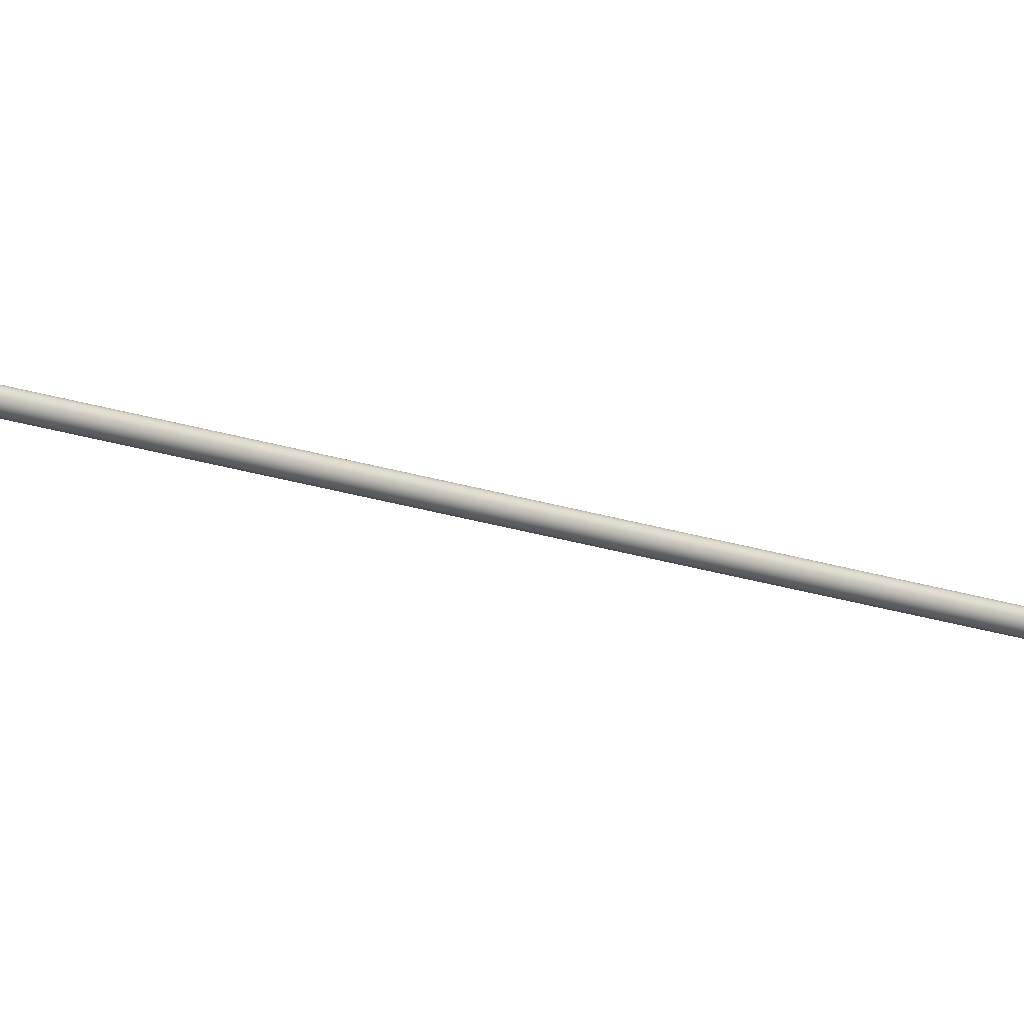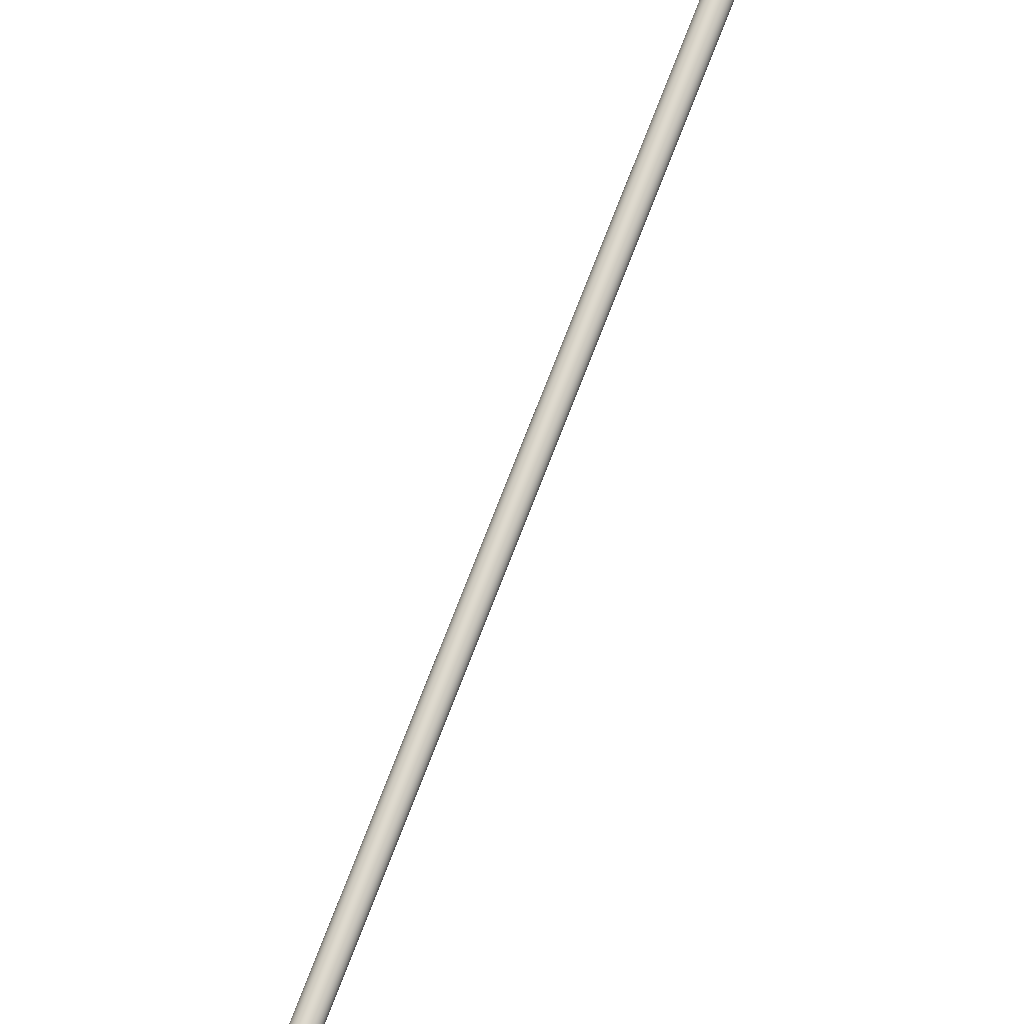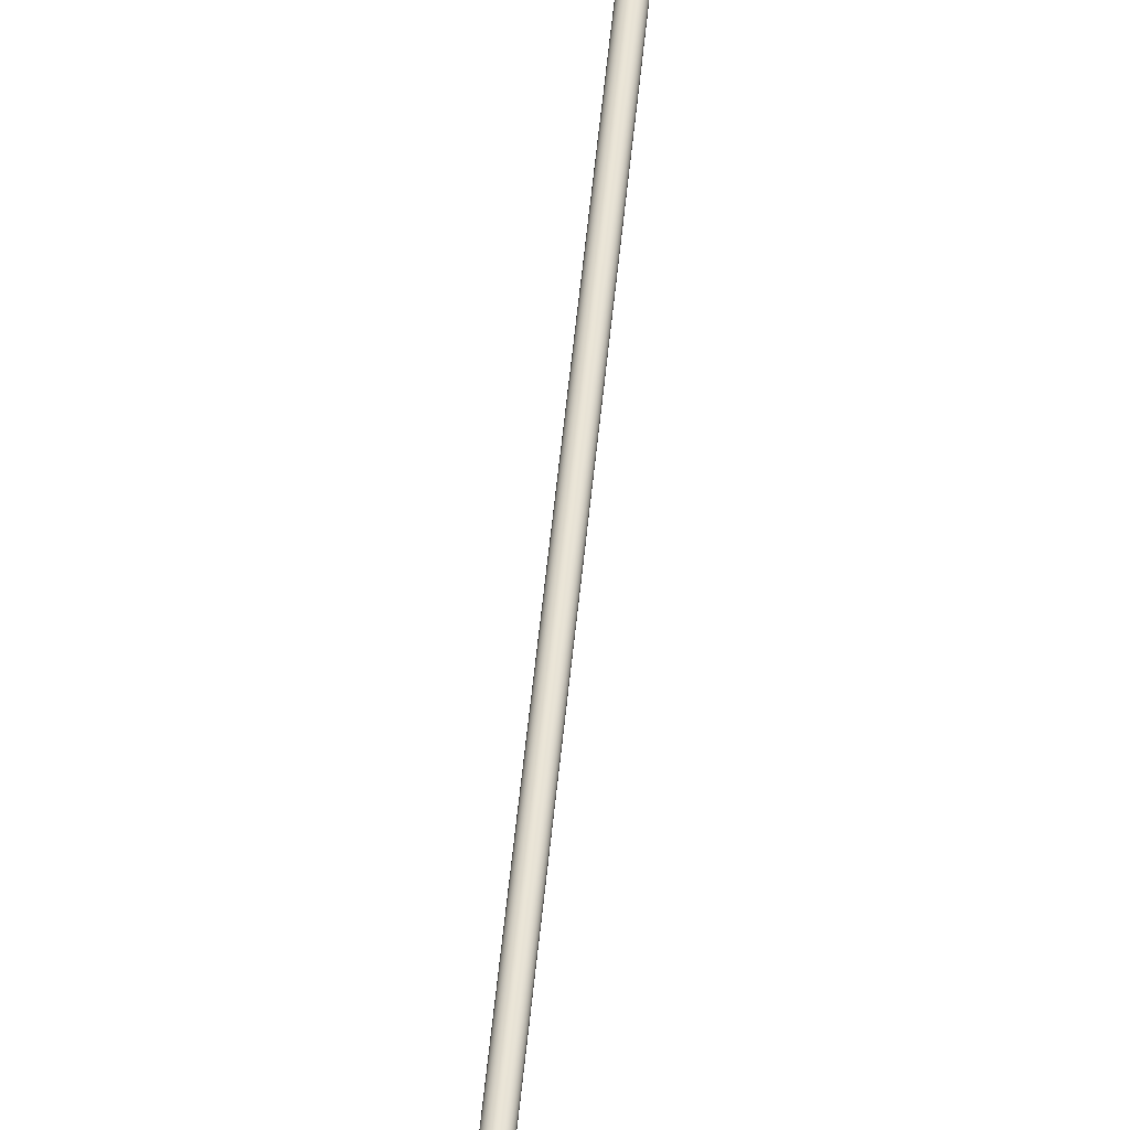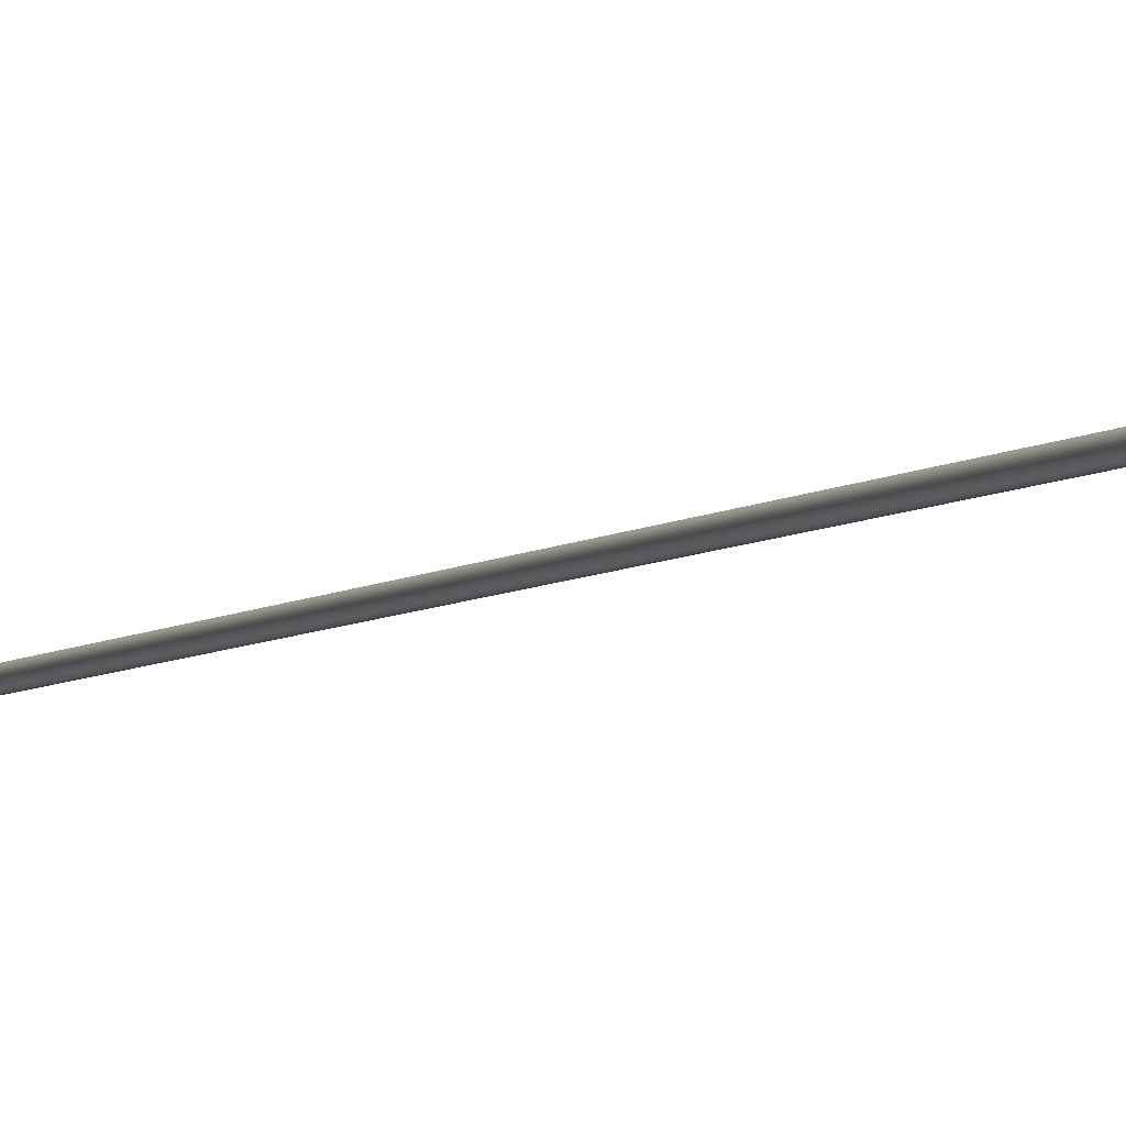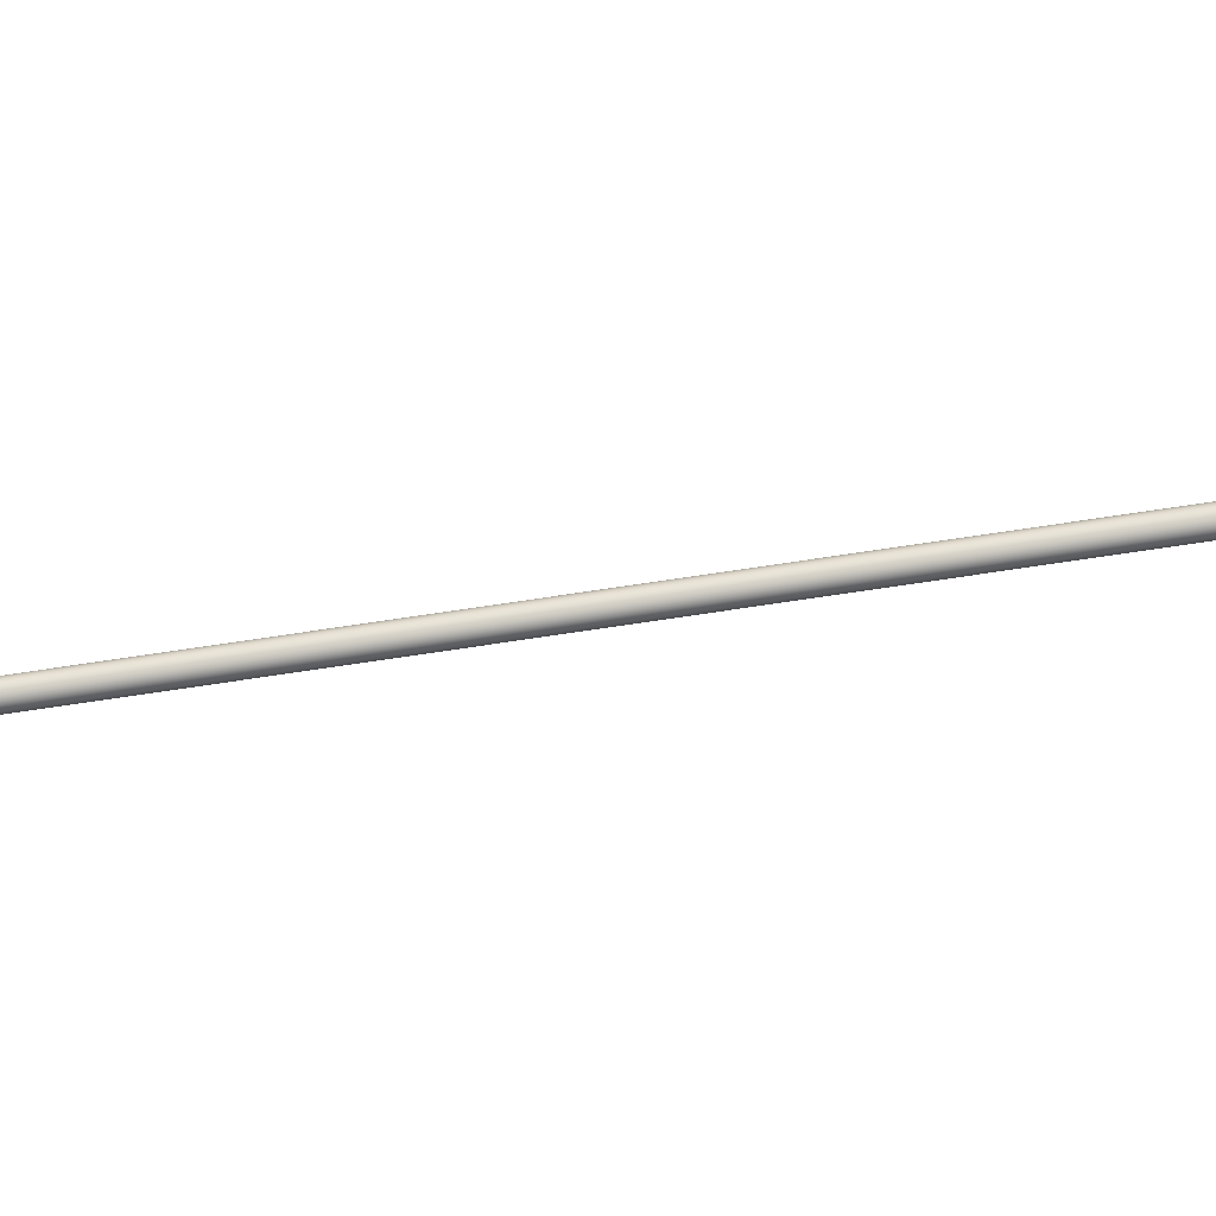
<metadata>
{"format":"obj","ext":"obj","renderer":"f3d","projection":"perspective","resolution":1024,"background":"white","views":[{"elev":-10.7,"azim":-123.2,"up":"+Y"},{"elev":76.6,"azim":-159.1,"up":"+Y"},{"elev":47.1,"azim":-175.4,"up":"+Y"},{"elev":-8.2,"azim":-16.2,"up":"+Y"},{"elev":50.4,"azim":83.2,"up":"+Y"}]}
</metadata>
<code>
o Cylinder
v -9.255 1.1 -0.535
v -9.252 0.07567 12.23
v -9.25 1.099 -0.535
v -9.247 0.07519 12.23
v -9.245 1.098 -0.5351
v -9.242 0.07377 12.23
v -9.241 1.095 -0.5353
v -9.238 0.07147 12.23
v -9.237 1.092 -0.5355
v -9.234 0.06838 12.23
v -9.234 1.088 -0.5357
v -9.231 0.0646 12.23
v -9.232 1.084 -0.536
v -9.228 0.0603 12.23
v -9.23 1.079 -0.5363
v -9.227 0.05563 12.23
v -9.23 1.075 -0.5367
v -9.227 0.05077 12.23
v -9.23 1.07 -0.537
v -9.227 0.04591 12.23
v -9.232 1.065 -0.5373
v -9.228 0.04124 12.23
v -9.234 1.061 -0.5376
v -9.231 0.03694 12.23
v -9.237 1.057 -0.5379
v -9.234 0.03317 12.23
v -9.241 1.054 -0.5381
v -9.238 0.03007 12.23
v -9.245 1.052 -0.5383
v -9.242 0.02777 12.23
v -9.25 1.05 -0.5384
v -9.247 0.02635 12.23
v -9.255 1.05 -0.5384
v -9.252 0.02588 12.23
v -9.259 1.05 -0.5384
v -9.256 0.02635 12.23
v -9.264 1.052 -0.5383
v -9.261 0.02777 12.23
v -9.268 1.054 -0.5381
v -9.265 0.03007 12.23
v -9.272 1.057 -0.5379
v -9.269 0.03317 12.23
v -9.275 1.061 -0.5376
v -9.272 0.03694 12.23
v -9.278 1.065 -0.5373
v -9.275 0.04124 12.23
v -9.279 1.07 -0.537
v -9.276 0.04591 12.23
v -9.28 1.075 -0.5367
v -9.277 0.05077 12.23
v -9.279 1.079 -0.5363
v -9.276 0.05563 12.23
v -9.278 1.084 -0.536
v -9.275 0.0603 12.23
v -9.275 1.088 -0.5357
v -9.272 0.0646 12.23
v -9.272 1.092 -0.5355
v -9.269 0.06838 12.23
v -9.268 1.095 -0.5353
v -9.265 0.07147 12.23
v -9.264 1.098 -0.5351
v -9.261 0.07377 12.23
v -9.259 1.099 -0.535
v -9.256 0.07519 12.23
v -9.248 0.07031 12.23
v -9.252 0.07069 12.23
v -9.244 0.06917 12.23
v -9.24 0.06733 12.23
v -9.237 0.06486 12.23
v -9.235 0.06184 12.23
v -9.233 0.05839 12.23
v -9.232 0.05466 12.23
v -9.232 0.05077 12.23
v -9.232 0.04689 12.23
v -9.233 0.04315 12.23
v -9.235 0.03971 12.23
v -9.237 0.03669 12.23
v -9.24 0.03421 12.23
v -9.244 0.03237 12.23
v -9.248 0.03124 12.23
v -9.252 0.03086 12.23
v -9.255 0.03124 12.23
v -9.259 0.03237 12.23
v -9.263 0.03421 12.23
v -9.266 0.03669 12.23
v -9.268 0.03971 12.23
v -9.27 0.04315 12.23
v -9.271 0.04689 12.23
v -9.272 0.05077 12.23
v -9.271 0.05466 12.23
v -9.27 0.05839 12.23
v -9.268 0.06184 12.23
v -9.266 0.06486 12.23
v -9.263 0.06733 12.23
v -9.259 0.06917 12.23
v -9.255 0.07031 12.23
v -9.248 0.1897 10.78
v -9.252 0.19 10.78
v -9.244 0.1885 10.78
v -9.24 0.1867 10.78
v -9.237 0.1842 10.78
v -9.235 0.1812 10.78
v -9.233 0.1778 10.78
v -9.232 0.174 10.78
v -9.232 0.1701 10.78
v -9.232 0.1662 10.78
v -9.233 0.1625 10.78
v -9.235 0.1591 10.78
v -9.237 0.156 10.78
v -9.24 0.1536 10.78
v -9.244 0.1517 10.78
v -9.248 0.1506 10.78
v -9.252 0.1502 10.78
v -9.255 0.1506 10.78
v -9.259 0.1517 10.78
v -9.263 0.1536 10.78
v -9.266 0.156 10.78
v -9.268 0.1591 10.78
v -9.27 0.1625 10.78
v -9.271 0.1662 10.78
v -9.272 0.1701 10.78
v -9.271 0.174 10.78
v -9.27 0.1778 10.78
v -9.268 0.1812 10.78
v -9.266 0.1842 10.78
v -9.263 0.1867 10.78
v -9.259 0.1885 10.78
v -9.255 0.1897 10.78
v -9.255 1.095 -0.5353
v -9.251 1.094 -0.5353
v -9.247 1.093 -0.5354
v -9.243 1.091 -0.5355
v -9.24 1.089 -0.5357
v -9.238 1.086 -0.5359
v -9.236 1.082 -0.5362
v -9.235 1.079 -0.5364
v -9.235 1.075 -0.5367
v -9.235 1.071 -0.5369
v -9.236 1.067 -0.5372
v -9.238 1.064 -0.5374
v -9.24 1.061 -0.5376
v -9.243 1.058 -0.5378
v -9.247 1.056 -0.5379
v -9.251 1.055 -0.538
v -9.255 1.055 -0.538
v -9.259 1.055 -0.538
v -9.262 1.056 -0.5379
v -9.266 1.058 -0.5378
v -9.269 1.061 -0.5376
v -9.271 1.064 -0.5374
v -9.273 1.067 -0.5372
v -9.274 1.071 -0.5369
v -9.275 1.075 -0.5367
v -9.274 1.079 -0.5364
v -9.273 1.082 -0.5362
v -9.271 1.086 -0.5359
v -9.269 1.089 -0.5357
v -9.266 1.091 -0.5355
v -9.262 1.093 -0.5354
v -9.259 1.094 -0.5353
v -9.255 0.9543 1.172
v -9.251 0.9539 1.172
v -9.247 0.9527 1.172
v -9.243 0.9509 1.172
v -9.24 0.9484 1.172
v -9.238 0.9454 1.172
v -9.236 0.9419 1.171
v -9.235 0.9382 1.171
v -9.235 0.9343 1.171
v -9.235 0.9304 1.171
v -9.236 0.9267 1.17
v -9.238 0.9232 1.17
v -9.24 0.9202 1.17
v -9.243 0.9177 1.17
v -9.247 0.9159 1.17
v -9.251 0.9147 1.17
v -9.255 0.9143 1.17
v -9.259 0.9147 1.17
v -9.262 0.9159 1.17
v -9.266 0.9177 1.17
v -9.269 0.9202 1.17
v -9.271 0.9232 1.17
v -9.273 0.9267 1.17
v -9.274 0.9304 1.171
v -9.275 0.9343 1.171
v -9.274 0.9382 1.171
v -9.273 0.9419 1.171
v -9.271 0.9454 1.172
v -9.269 0.9484 1.172
v -9.266 0.9509 1.172
v -9.262 0.9527 1.172
v -9.259 0.9539 1.172
f 1 2 4 3
f 3 4 6 5
f 5 6 8 7
f 7 8 10 9
f 9 10 12 11
f 11 12 14 13
f 13 14 16 15
f 15 16 18 17
f 17 18 20 19
f 19 20 22 21
f 21 22 24 23
f 23 24 26 25
f 25 26 28 27
f 27 28 30 29
f 29 30 32 31
f 31 32 34 33
f 33 34 36 35
f 35 36 38 37
f 37 38 40 39
f 39 40 42 41
f 41 42 44 43
f 43 44 46 45
f 45 46 48 47
f 47 48 50 49
f 49 50 52 51
f 51 52 54 53
f 53 54 56 55
f 55 56 58 57
f 57 58 60 59
f 59 60 62 61
f 22 20 74 75
f 61 62 64 63
f 63 64 2 1
f 37 39 148 147
f 79 78 110 111
f 40 38 83 84
f 58 56 92 93
f 14 12 70 71
f 32 30 79 80
f 50 48 88 89
f 6 4 65 67
f 24 22 75 76
f 42 40 84 85
f 60 58 93 94
f 16 14 71 72
f 34 32 80 81
f 52 50 89 90
f 8 6 67 68
f 26 24 76 77
f 44 42 85 86
f 62 60 94 95
f 18 16 72 73
f 36 34 81 82
f 54 52 90 91
f 10 8 68 69
f 28 26 77 78
f 46 44 86 87
f 64 62 95 96
f 20 18 73 74
f 38 36 82 83
f 56 54 91 92
f 12 10 69 70
f 30 28 78 79
f 48 46 87 88
f 4 2 66 65
f 2 64 96 66
f 97 98 128 127 126 125 124 123 122 121 120 119 118 117 116 115 114 113 112 111 110 109 108 107 106 105 104 103 102 101 100 99
f 65 66 98 97
f 93 92 124 125
f 80 79 111 112
f 67 65 97 99
f 94 93 125 126
f 81 80 112 113
f 68 67 99 100
f 95 94 126 127
f 82 81 113 114
f 69 68 100 101
f 96 95 127 128
f 83 82 114 115
f 70 69 101 102
f 66 96 128 98
f 84 83 115 116
f 71 70 102 103
f 85 84 116 117
f 72 71 103 104
f 86 85 117 118
f 73 72 104 105
f 87 86 118 119
f 74 73 105 106
f 88 87 119 120
f 75 74 106 107
f 89 88 120 121
f 76 75 107 108
f 90 89 121 122
f 77 76 108 109
f 91 90 122 123
f 78 77 109 110
f 92 91 123 124
f 148 149 181 180
f 55 57 157 156
f 11 13 135 134
f 29 31 144 143
f 47 49 153 152
f 3 5 131 130
f 21 23 140 139
f 39 41 149 148
f 57 59 158 157
f 13 15 136 135
f 31 33 145 144
f 49 51 154 153
f 5 7 132 131
f 23 25 141 140
f 41 43 150 149
f 59 61 159 158
f 15 17 137 136
f 33 35 146 145
f 51 53 155 154
f 7 9 133 132
f 25 27 142 141
f 43 45 151 150
f 61 63 160 159
f 17 19 138 137
f 35 37 147 146
f 53 55 156 155
f 9 11 134 133
f 27 29 143 142
f 45 47 152 151
f 1 3 130 129
f 63 1 129 160
f 19 21 139 138
f 161 162 163 164 165 166 167 168 169 170 171 172 173 174 175 176 177 178 179 180 181 182 183 184 185 186 187 188 189 190 191 192
f 135 136 168 167
f 149 150 182 181
f 136 137 169 168
f 150 151 183 182
f 137 138 170 169
f 151 152 184 183
f 138 139 171 170
f 152 153 185 184
f 139 140 172 171
f 153 154 186 185
f 140 141 173 172
f 154 155 187 186
f 141 142 174 173
f 155 156 188 187
f 142 143 175 174
f 129 130 162 161
f 156 157 189 188
f 143 144 176 175
f 130 131 163 162
f 157 158 190 189
f 144 145 177 176
f 131 132 164 163
f 158 159 191 190
f 145 146 178 177
f 132 133 165 164
f 159 160 192 191
f 146 147 179 178
f 133 134 166 165
f 160 129 161 192
f 147 148 180 179
f 134 135 167 166

</code>
